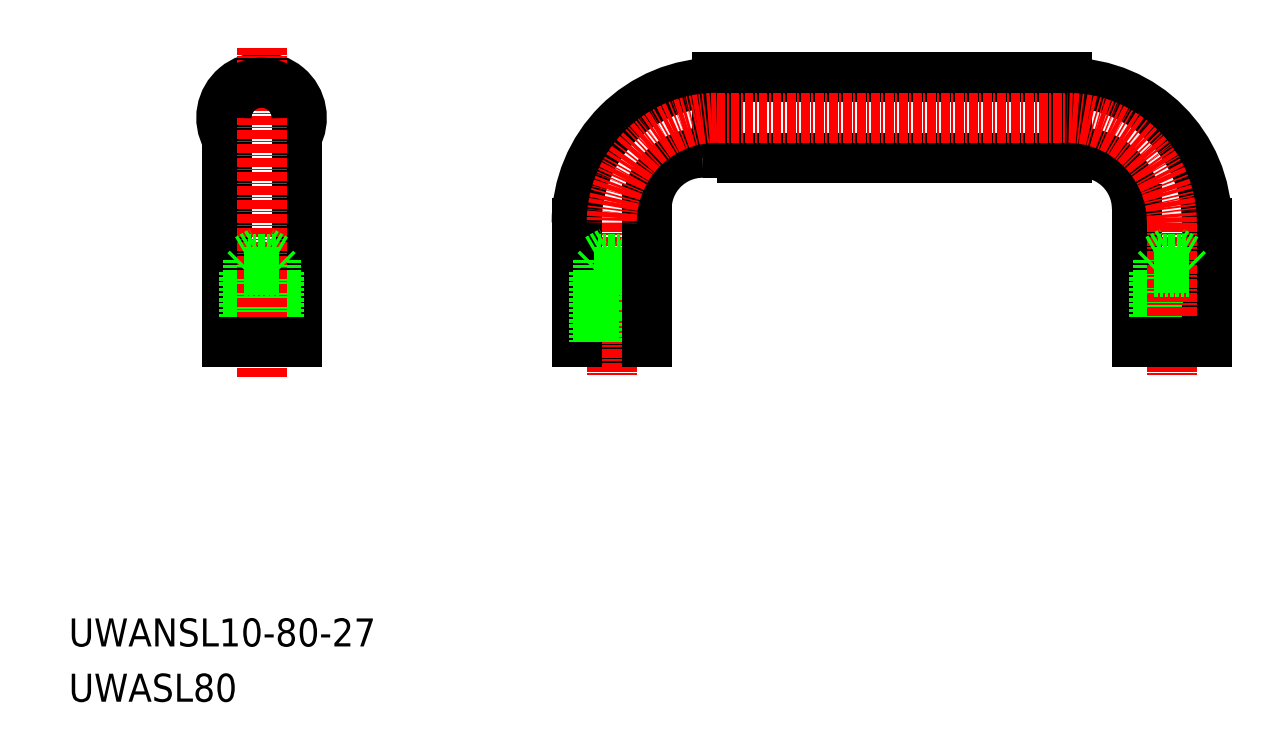
<metadata>
{"format":"dxf","ext":"dxf","renderer":"ezdxf+matplotlib","layout":"modelspace","background":"white","min_lineweight":24,"dpi":150}
</metadata>
<code>
0
SECTION
2
ENTITIES
0
ARC
8
0
10
-6317
20
-869.5
30
0
40
5.75
50
330.4
51
209.6
0
POLYLINE
8
0
66
     1
10
0
20
0
30
0
0
VERTEX
8
0
10
-6202
20
-874.5
30
0
0
VERTEX
8
0
10
-6200
20
-874.5
30
0
0
SEQEND
8
0
0
POLYLINE
8
0
66
     1
10
0
20
0
30
0
70
     1
0
VERTEX
8
0
10
-6252
20
-875.3
30
0
0
VERTEX
8
0
10
-6202
20
-875.3
30
0
0
VERTEX
8
0
10
-6202
20
-863.8
30
0
0
VERTEX
8
0
10
-6252
20
-863.8
30
0
0
SEQEND
8
0
0
ARC
8
0
10
-6252
20
-884.5
30
0
40
20
50
90
51
180
0
LINE
8
0
10
-6272
20
-901.5
30
0
11
-6262
21
-901.5
31
0
0
TEXT
8
0
10
-6345
20
-952.9
30
0
40
4
1
UWASL80
0
TEXT
8
0
10
-6345
20
-945
30
0
40
4
1
UWANSL10-80-27
0
LINE
8
0
10
-6312
20
-901.5
30
0
11
-6312
21
-869.5
31
0
0
LINE
8
0
10
-6322
20
-901.5
30
0
11
-6322
21
-869.5
31
0
0
LINE
8
0
10
-6319
20
-901.5
30
0
11
-6319
21
-889.7
31
0
0
LINE
8
0
10
-6320
20
-891.5
30
0
11
-6320
21
-901.5
31
0
0
LINE
8
0
10
-6315
20
-891.5
30
0
11
-6315
21
-901.5
31
0
0
LINE
8
0
10
-6315
20
-901.5
30
0
11
-6315
21
-889.7
31
0
0
LINE
8
CENTER
10
-6317
20
-906.5
30
0
11
-6317
21
-859.5
31
0
0
LINE
8
0
10
-6322
20
-901.5
30
0
11
-6312
21
-901.5
31
0
0
LINE
8
0
10
-6317
20
-889.7
30
0
11
-6315
21
-889.7
31
0
0
LINE
8
0
10
-6315
20
-889.7
30
0
11
-6317
21
-888.5
31
0
0
LINE
8
0
10
-6317
20
-891
30
0
11
-6315
21
-891
31
0
0
LINE
8
0
10
-6315
20
-891.5
30
0
11
-6317
21
-891.5
31
0
0
LINE
8
0
10
-6319
20
-891
30
0
11
-6320
21
-891.5
31
0
0
LINE
8
0
10
-6320
20
-891.5
30
0
11
-6317
21
-891.5
31
0
0
LINE
8
0
10
-6317
20
-891
30
0
11
-6319
21
-891
31
0
0
LINE
8
0
10
-6319
20
-889.7
30
0
11
-6317
21
-888.5
31
0
0
LINE
8
0
10
-6317
20
-889.7
30
0
11
-6319
21
-889.7
31
0
0
LINE
8
0
10
-6312
20
-893.5
30
0
11
-6312
21
-893.5
31
0
0
LINE
8
0
10
-6315
20
-891
30
0
11
-6315
21
-891.5
31
0
0
LINE
8
0
10
-6312
20
-885.5
30
0
11
-6312
21
-885.5
31
0
0
ARC
8
0
10
-6317
20
-869.5
30
0
40
5
50
0
51
180
0
LINE
8
0
10
-6265
20
-901.5
30
0
11
-6265
21
-889.7
31
0
0
LINE
8
0
10
-6265
20
-891.5
30
0
11
-6265
21
-901.5
31
0
0
LINE
8
CENTER
10
-6267
20
-884.5
30
0
11
-6267
21
-906.5
31
0
0
LINE
8
0
10
-6272
20
-901.5
30
0
11
-6272
21
-884.5
31
0
0
LINE
8
0
10
-6270
20
-891.5
30
0
11
-6270
21
-901.5
31
0
0
LINE
8
0
10
-6269
20
-901.5
30
0
11
-6269
21
-889.7
31
0
0
LINE
8
0
10
-6267
20
-889.7
30
0
11
-6269
21
-889.7
31
0
0
LINE
8
0
10
-6269
20
-889.7
30
0
11
-6267
21
-888.5
31
0
0
LINE
8
0
10
-6267
20
-891
30
0
11
-6269
21
-891
31
0
0
LINE
8
0
10
-6270
20
-891.5
30
0
11
-6267
21
-891.5
31
0
0
LINE
8
0
10
-6269
20
-891
30
0
11
-6270
21
-891.5
31
0
0
LINE
8
0
10
-6265
20
-891.5
30
0
11
-6267
21
-891.5
31
0
0
LINE
8
0
10
-6267
20
-891
30
0
11
-6265
21
-891
31
0
0
LINE
8
0
10
-6265
20
-889.7
30
0
11
-6267
21
-888.5
31
0
0
LINE
8
0
10
-6267
20
-889.7
30
0
11
-6265
21
-889.7
31
0
0
LINE
8
0
10
-6265
20
-891
30
0
11
-6265
21
-891.5
31
0
0
ARC
8
0
10
-6200
20
-882.5
30
0
40
8
50
0
51
90
0
ARC
8
0
10
-6202
20
-884.5
30
0
40
20
50
0
51
90
0
POLYLINE
8
0
66
     1
10
0
20
0
30
0
0
VERTEX
8
0
10
-6254
20
-874.5
30
0
0
VERTEX
8
0
10
-6252
20
-874.5
30
0
0
SEQEND
8
0
0
LINE
8
0
10
-6262
20
-901.5
30
0
11
-6262
21
-882.5
31
0
0
ARC
8
0
10
-6254
20
-882.5
30
0
40
8
50
90
51
180
0
LINE
8
0
10
-6185
20
-901.5
30
0
11
-6185
21
-889.7
31
0
0
LINE
8
0
10
-6185
20
-891.5
30
0
11
-6185
21
-901.5
31
0
0
LINE
8
0
10
-6192
20
-901.5
30
0
11
-6192
21
-882.5
31
0
0
LINE
8
0
10
-6182
20
-901.5
30
0
11
-6182
21
-884.5
31
0
0
LINE
8
0
10
-6189
20
-901.5
30
0
11
-6189
21
-889.7
31
0
0
LINE
8
0
10
-6190
20
-891.5
30
0
11
-6190
21
-901.5
31
0
0
LINE
8
CENTER
10
-6187
20
-884.5
30
0
11
-6187
21
-906.5
31
0
0
LINE
8
0
10
-6192
20
-901.5
30
0
11
-6182
21
-901.5
31
0
0
LINE
8
0
10
-6187
20
-891
30
0
11
-6185
21
-891
31
0
0
LINE
8
0
10
-6185
20
-891.5
30
0
11
-6187
21
-891.5
31
0
0
LINE
8
0
10
-6185
20
-889.7
30
0
11
-6187
21
-888.5
31
0
0
LINE
8
0
10
-6187
20
-889.7
30
0
11
-6185
21
-889.7
31
0
0
LINE
8
0
10
-6190
20
-891.5
30
0
11
-6187
21
-891.5
31
0
0
LINE
8
0
10
-6187
20
-891
30
0
11
-6189
21
-891
31
0
0
LINE
8
0
10
-6189
20
-889.7
30
0
11
-6187
21
-888.5
31
0
0
LINE
8
0
10
-6187
20
-889.7
30
0
11
-6189
21
-889.7
31
0
0
LINE
8
0
10
-6189
20
-891
30
0
11
-6190
21
-891.5
31
0
0
LINE
8
0
10
-6185
20
-891
30
0
11
-6185
21
-891.5
31
0
0
ARC
8
CENTER
10
-6252
20
-884.5
30
0
40
15
50
90
51
180
0
POLYLINE
8
CENTER
66
     1
10
0
20
0
30
0
0
VERTEX
8
CENTER
10
-6252
20
-869.5
30
0
0
VERTEX
8
CENTER
10
-6234
20
-869.5
30
0
0
VERTEX
8
CENTER
10
-6202
20
-869.5
30
0
0
SEQEND
8
CENTER
0
ARC
8
CENTER
10
-6202
20
-884.5
30
0
40
15
50
0
51
90
0
ENDSEC
0
EOF

</code>
